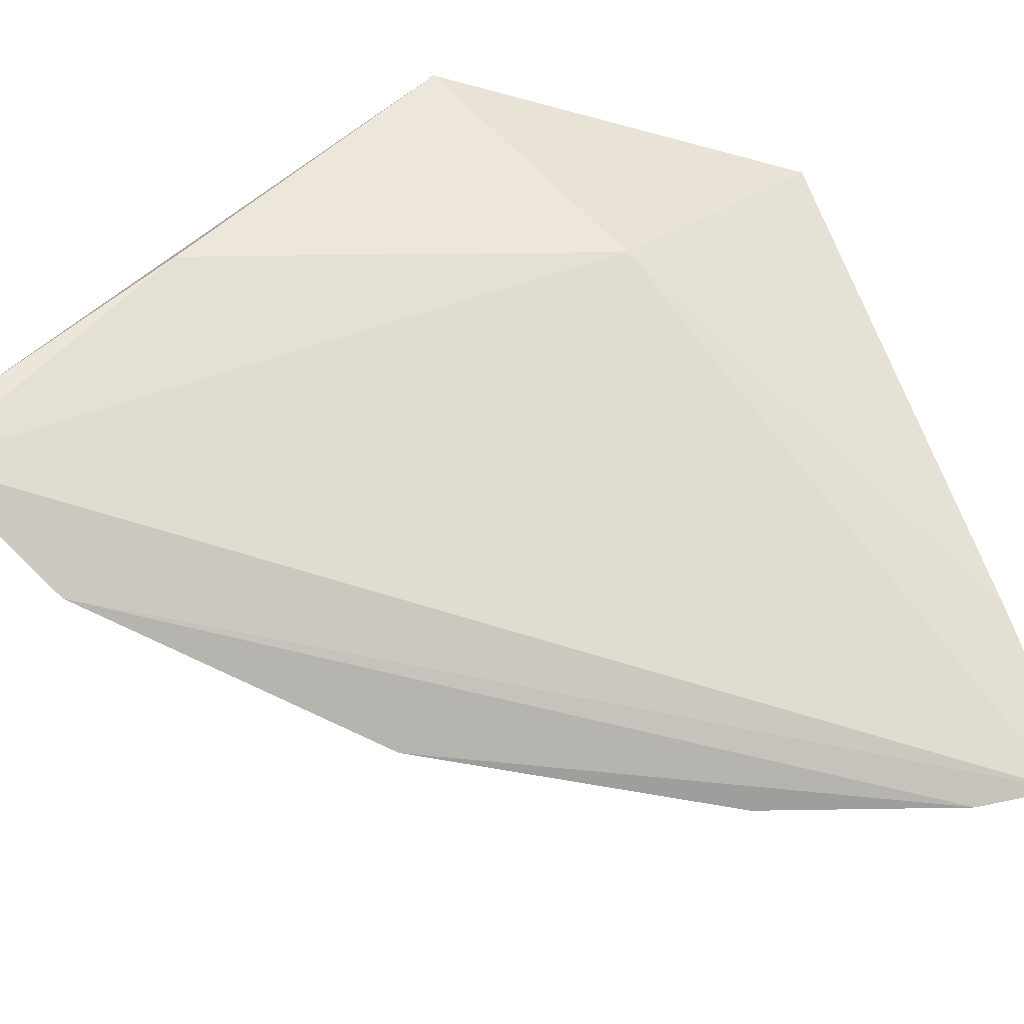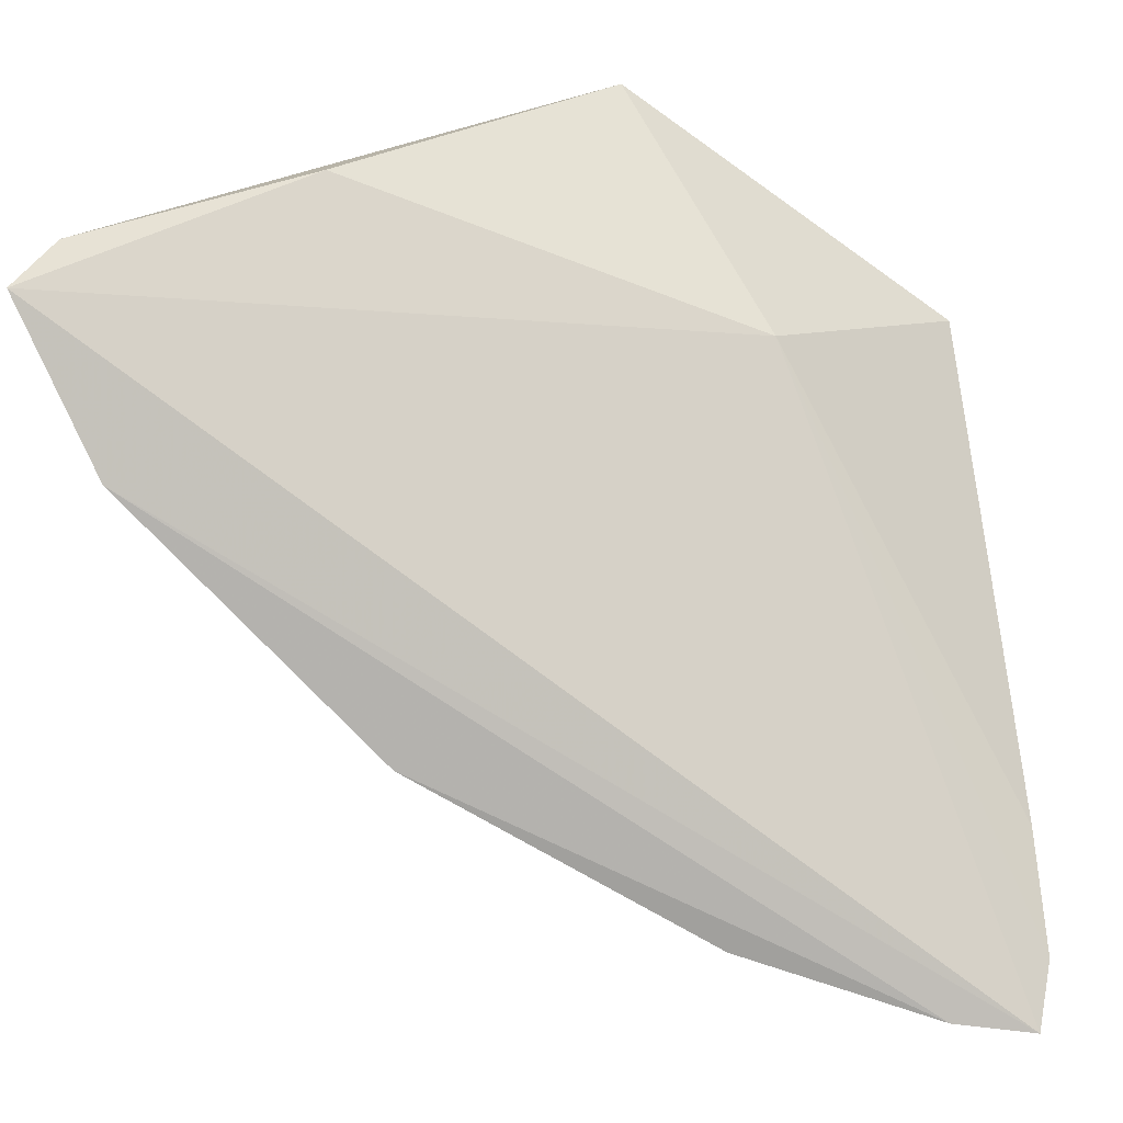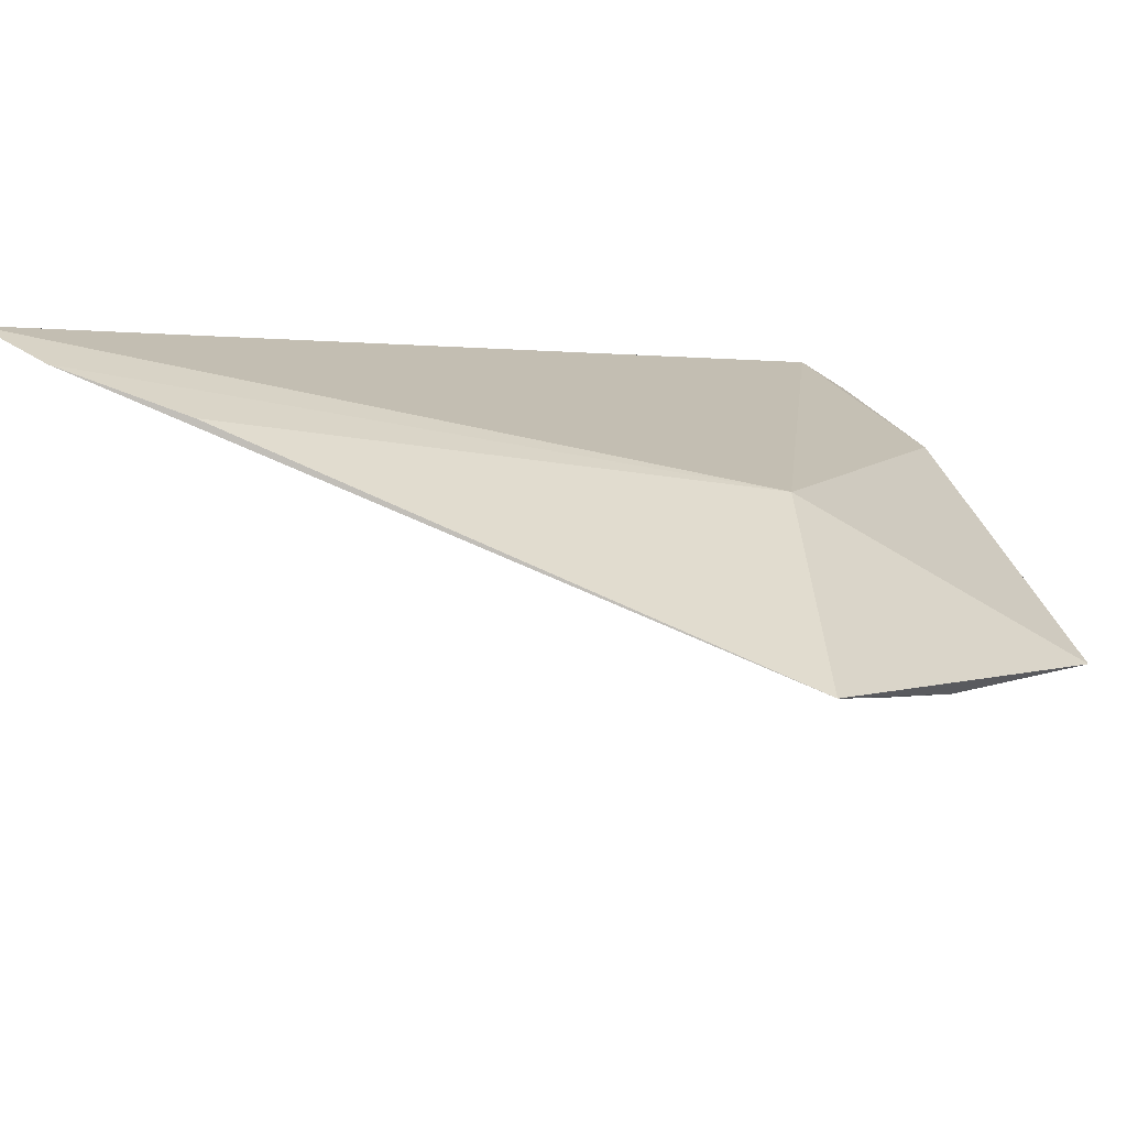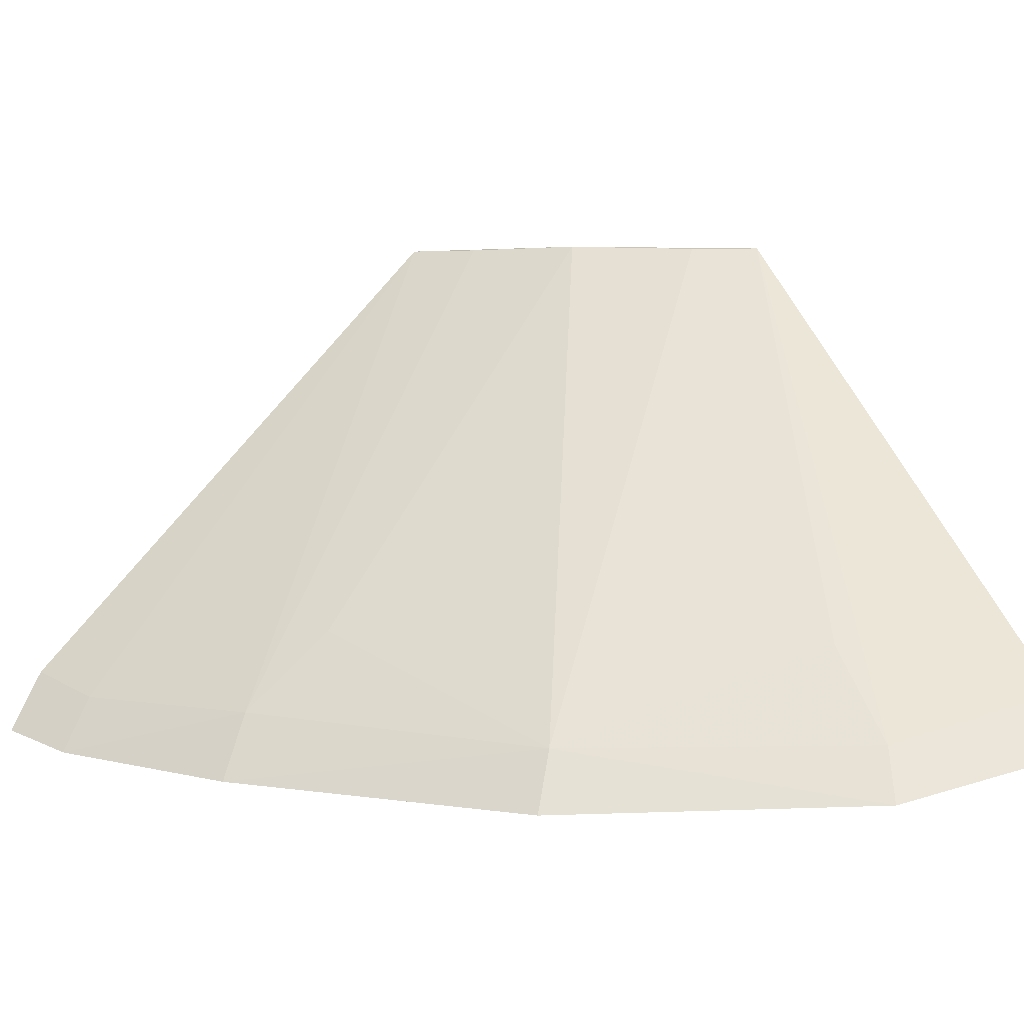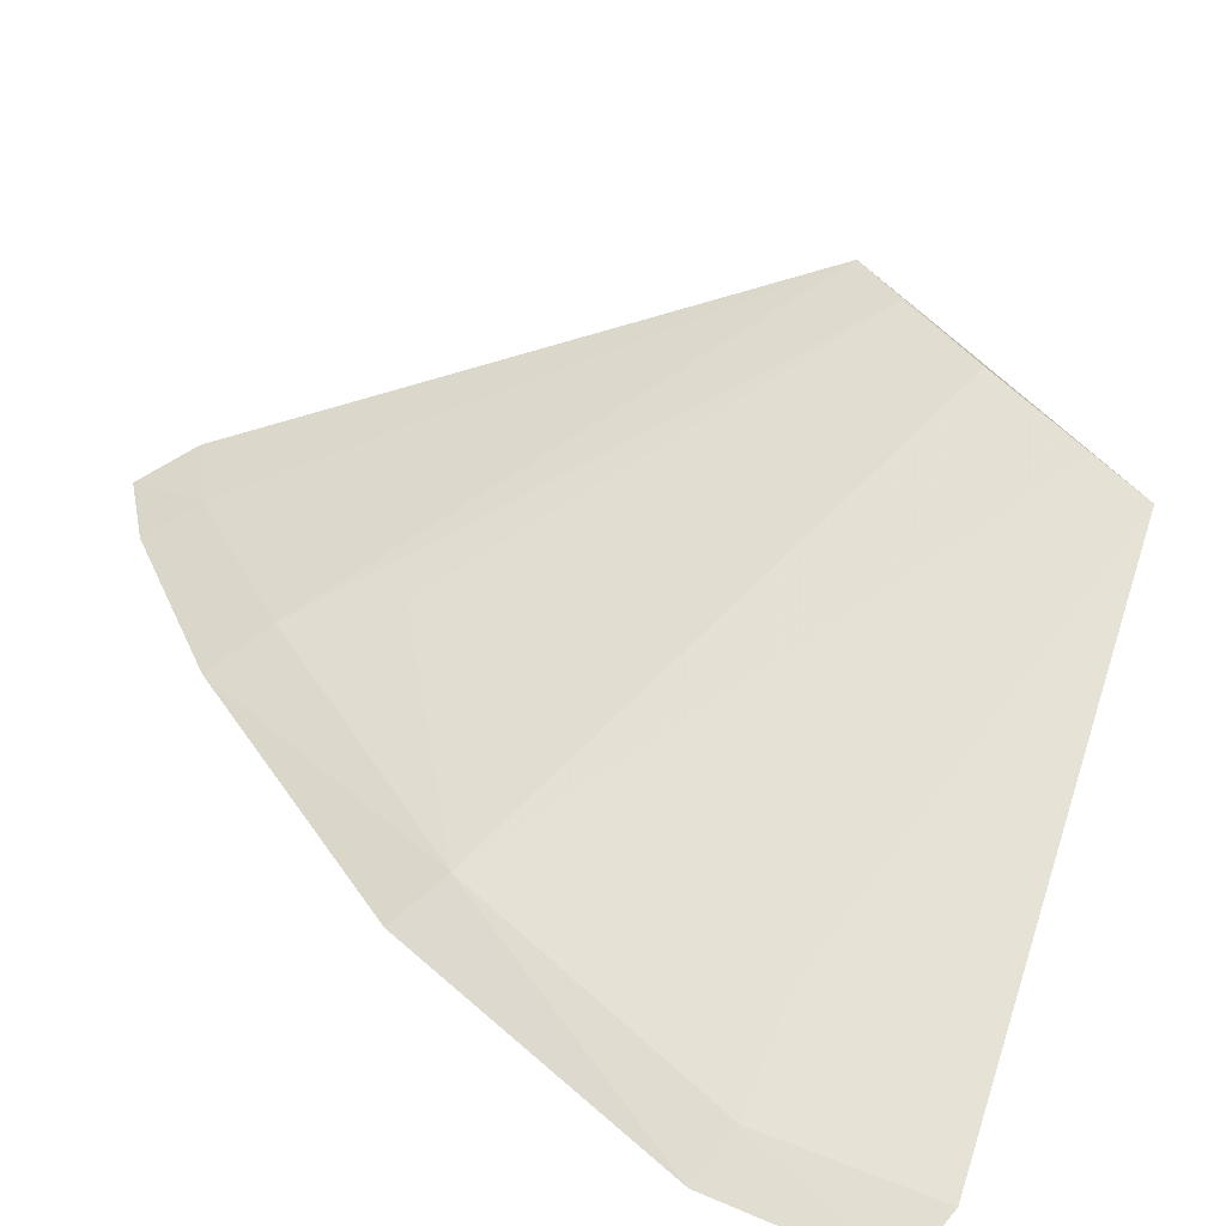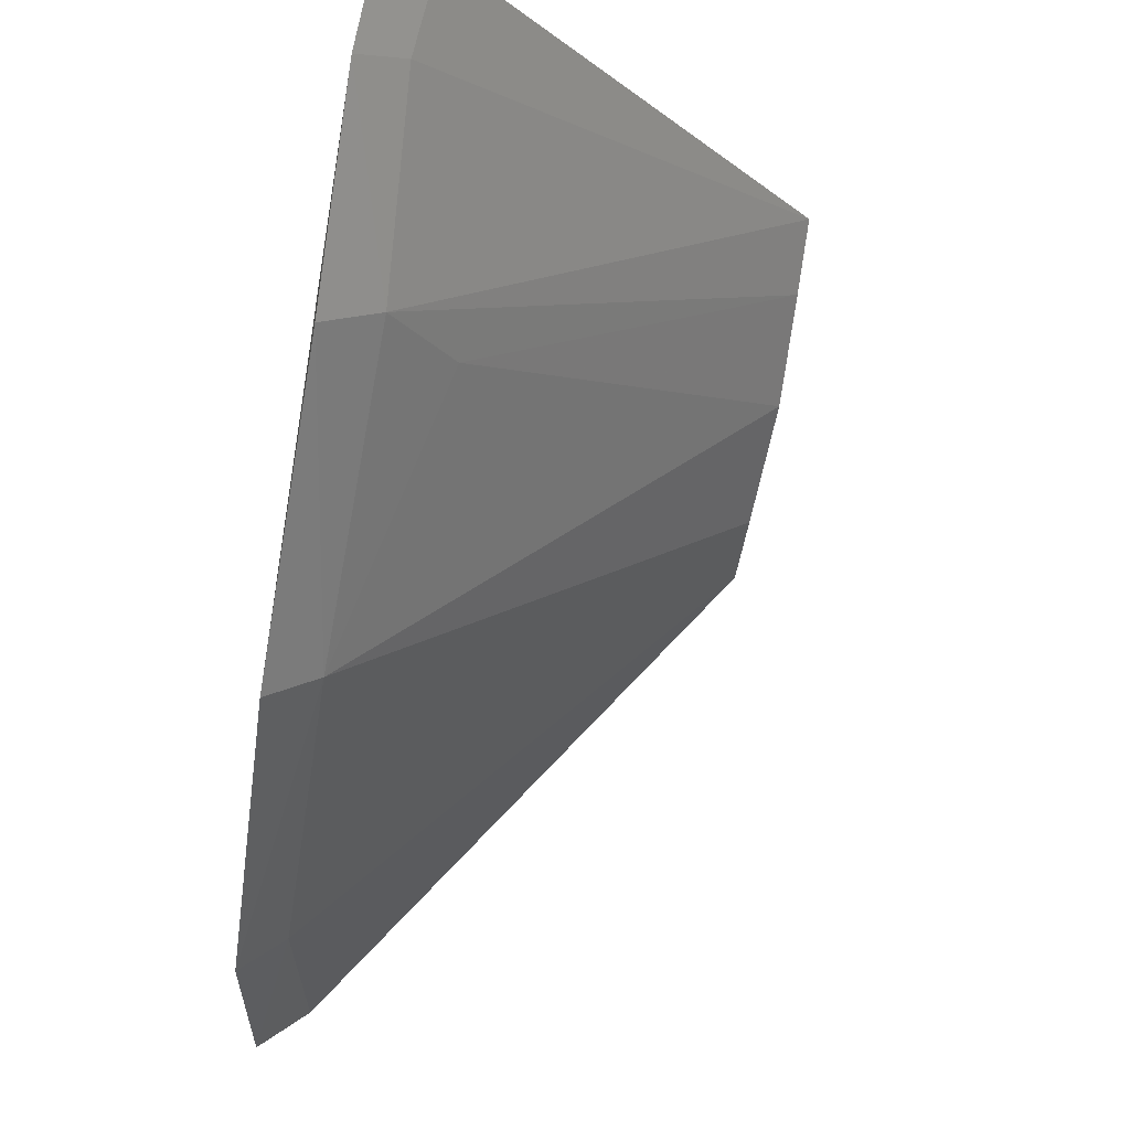
<metadata>
{"format":"obj","ext":"obj","renderer":"f3d","projection":"perspective","resolution":1024,"background":"white","views":[{"elev":-65.7,"azim":116.2,"up":"+Z"},{"elev":-67.5,"azim":95.4,"up":"+Z"},{"elev":74.2,"azim":-21.8,"up":"+Y"},{"elev":4.0,"azim":-31.2,"up":"+Z"},{"elev":-67.4,"azim":-28.6,"up":"+Y"},{"elev":-14.0,"azim":-103.4,"up":"+Y"}]}
</metadata>
<code>
v -0.01688 -0.01057 0.09452
v -0.01203 -0.02386 0.08687
v -0.01571 -0.01374 0.09094
v -0.02548 -0.01072 0.08555
v -0.01927 -0.0195 0.08594
v -0.0124 -0.02448 0.08592
v -0.02322 -0.01038 0.08798
v -0.01226 -0.01583 0.0945
v -0.02269 -0.01492 0.08622
v -0.012 -0.0203 0.08937
v -0.01977 -0.01996 0.08493
v -0.01484 -0.02291 0.08609
v -0.02478 -0.01038 0.08655
v -0.01488 -0.01333 0.09457
v -0.01514 -0.02348 0.08522
v -0.02335 -0.01538 0.08512
v -0.01474 -0.02139 0.08758
v -0.02437 -0.0118 0.08622
v -0.01322 -0.01502 0.0945
v -0.02113 -0.01506 0.08757
v -0.01615 -0.01169 0.09452
v -0.02501 -0.01211 0.0853
f 6 4 3
f 7 1 3
f 8 3 1
f 10 6 3
f 10 2 6
f 10 8 2
f 10 3 8
f 12 6 2
f 12 2 8
f 13 7 3
f 13 3 4
f 13 1 7
f 14 8 1
f 15 4 6
f 15 6 12
f 15 12 5
f 15 5 11
f 16 11 5
f 16 5 9
f 17 12 8
f 17 8 5
f 17 5 12
f 18 9 1
f 18 1 13
f 18 13 4
f 19 14 5
f 19 5 8
f 19 8 14
f 20 9 5
f 20 5 14
f 21 14 1
f 21 1 9
f 21 20 14
f 21 9 20
f 22 15 11
f 22 4 15
f 22 11 16
f 22 18 4
f 22 16 9
f 22 9 18

</code>
